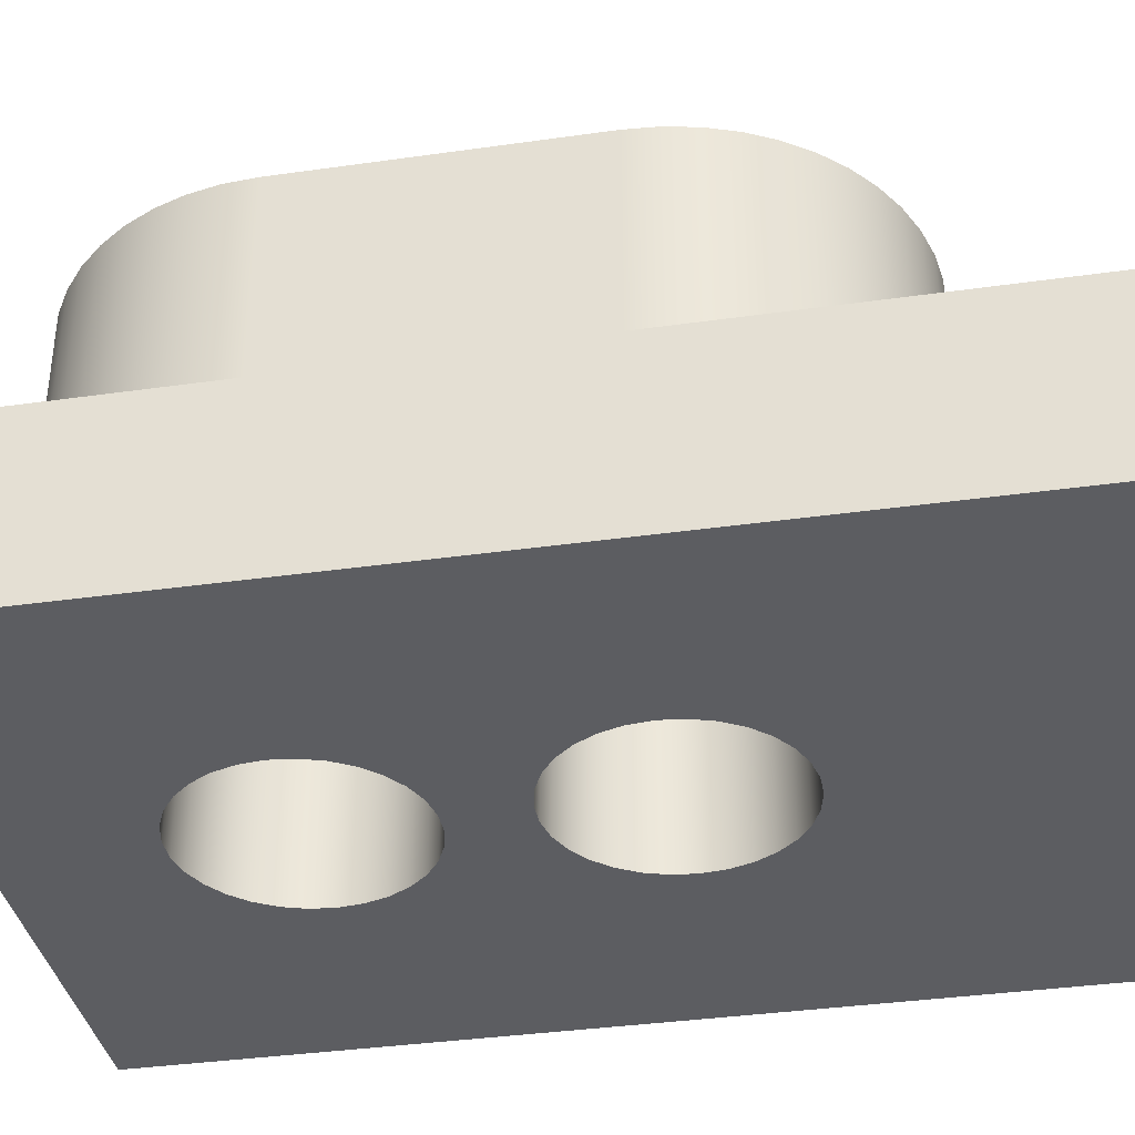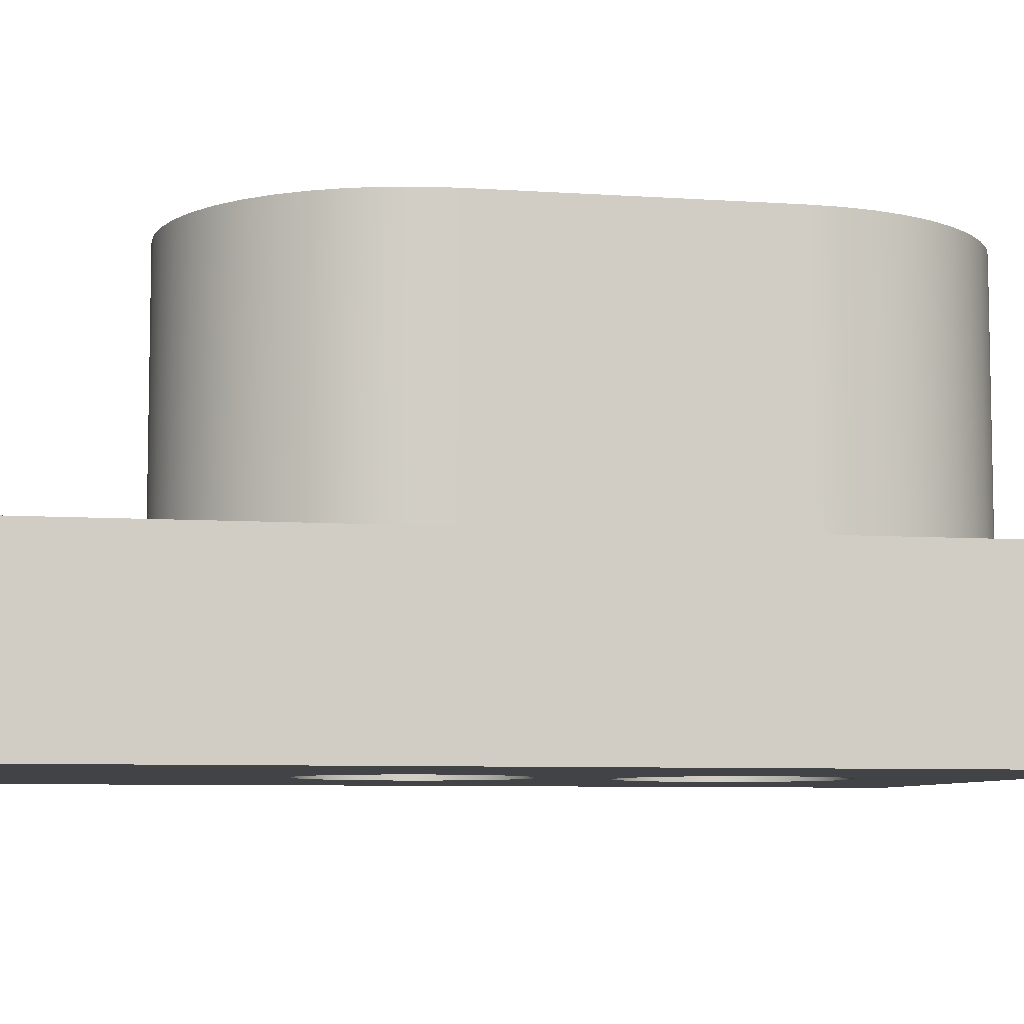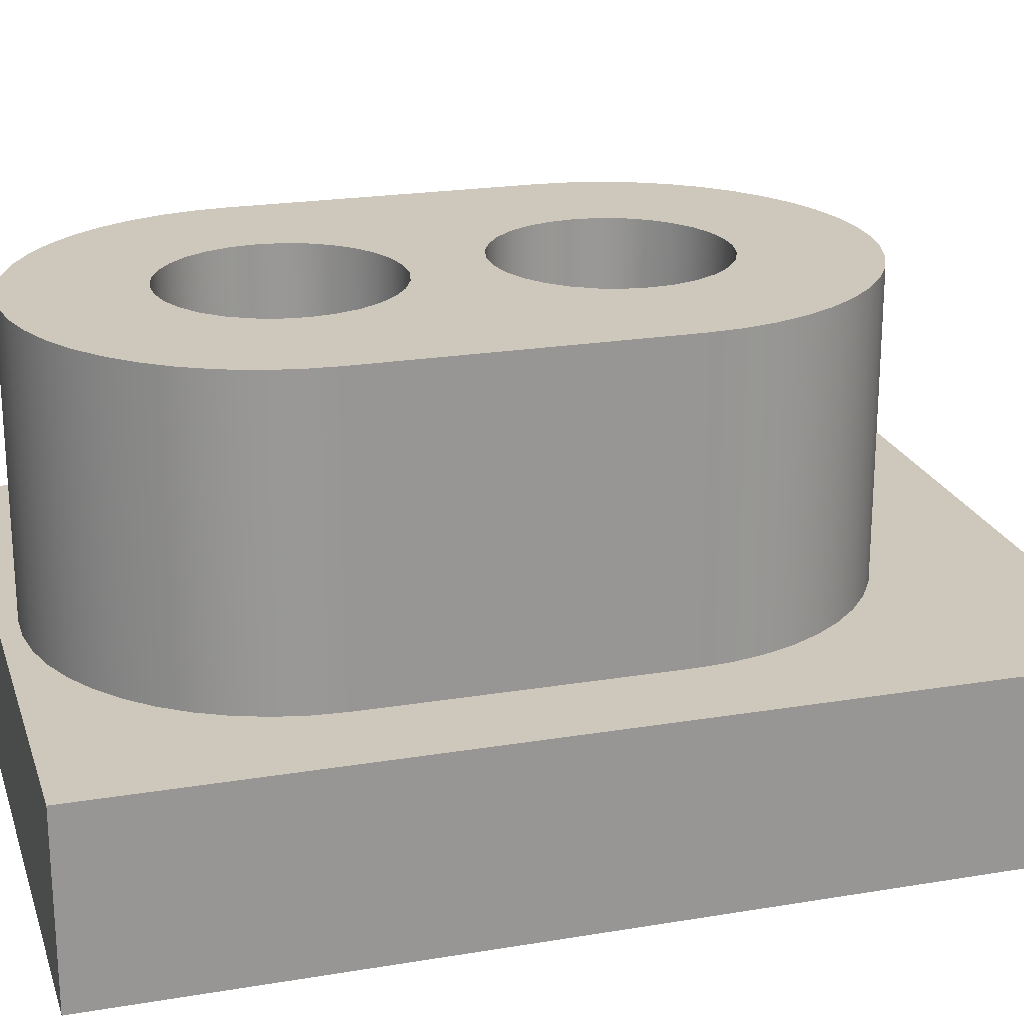
<metadata>
{"format":"obj","ext":"obj","renderer":"f3d","projection":"perspective","resolution":1024,"background":"white","views":[{"elev":-36.8,"azim":100.4,"up":"+Z"},{"elev":-7.1,"azim":-101.2,"up":"+Z"},{"elev":21.8,"azim":73.7,"up":"+Z"}]}
</metadata>
<code>
v -6.032 -6.985 -5.08
v 5.715 -6.985 -5.08
v 5.715 9.049 -5.08
v -6.032 9.049 -5.08
v 4.128 2.54 -5.08
v 4.128 -2.54 -5.08
v 4.089 -3.102 -5.08
v 3.974 -3.654 -5.08
v 3.786 -4.184 -5.08
v 3.527 -4.685 -5.08
v 3.202 -5.145 -5.08
v 2.817 -5.557 -5.08
v 2.38 -5.912 -5.08
v 1.899 -6.205 -5.08
v 1.382 -6.429 -5.08
v 0.8398 -6.581 -5.08
v 0.2817 -6.658 -5.08
v -0.2817 -6.658 -5.08
v -0.8398 -6.581 -5.08
v -1.382 -6.429 -5.08
v -1.899 -6.205 -5.08
v -2.38 -5.912 -5.08
v -2.817 -5.557 -5.08
v -3.202 -5.145 -5.08
v -3.527 -4.685 -5.08
v -3.786 -4.184 -5.08
v -3.974 -3.654 -5.08
v -4.089 -3.102 -5.08
v -4.128 -2.54 -5.08
v -4.128 2.54 -5.08
v -4.089 3.102 -5.08
v -3.974 3.654 -5.08
v -3.786 4.184 -5.08
v -3.527 4.685 -5.08
v -3.202 5.145 -5.08
v -2.817 5.557 -5.08
v -2.38 5.912 -5.08
v -1.899 6.205 -5.08
v -1.382 6.429 -5.08
v -0.8398 6.581 -5.08
v -0.2817 6.658 -5.08
v 0.2817 6.658 -5.08
v 0.8398 6.581 -5.08
v 1.382 6.429 -5.08
v 1.899 6.205 -5.08
v 2.38 5.912 -5.08
v 2.817 5.557 -5.08
v 3.202 5.145 -5.08
v 3.527 4.685 -5.08
v 3.786 4.184 -5.08
v 3.974 3.654 -5.08
v 4.089 3.102 -5.08
v 5.715 9.049 -5.08
v 5.715 -6.985 -5.08
v 5.715 -6.985 -8.255
v 5.715 9.049 -8.255
v -6.032 9.049 -5.08
v 5.715 9.049 -5.08
v 5.715 9.049 -8.255
v -6.032 9.049 -8.255
v -6.032 -6.985 -5.08
v -6.032 9.049 -5.08
v -6.032 9.049 -8.255
v -6.032 -6.985 -8.255
v 5.715 -6.985 -5.08
v -6.032 -6.985 -5.08
v -6.032 -6.985 -8.255
v 5.715 -6.985 -8.255
v 1.905 -2.54 -8.255
v 1.863 -2.144 -8.255
v 1.74 -1.765 -8.255
v 1.541 -1.42 -8.255
v 1.275 -1.124 -8.255
v 0.9525 -0.8902 -8.255
v 0.5887 -0.7282 -8.255
v 0.1991 -0.6454 -8.255
v -0.1991 -0.6454 -8.255
v -0.5887 -0.7282 -8.255
v -0.9525 -0.8902 -8.255
v -1.275 -1.124 -8.255
v -1.541 -1.42 -8.255
v -1.74 -1.765 -8.255
v -1.863 -2.144 -8.255
v -1.905 -2.54 -8.255
v -1.863 -2.936 -8.255
v -1.74 -3.315 -8.255
v -1.541 -3.66 -8.255
v -1.275 -3.956 -8.255
v -0.9525 -4.19 -8.255
v -0.5887 -4.352 -8.255
v -0.1991 -4.435 -8.255
v 0.1991 -4.435 -8.255
v 0.5887 -4.352 -8.255
v 0.9525 -4.19 -8.255
v 1.275 -3.956 -8.255
v 1.541 -3.66 -8.255
v 1.74 -3.315 -8.255
v 1.863 -2.936 -8.255
v 1.905 2.54 -8.255
v 1.863 2.936 -8.255
v 1.74 3.315 -8.255
v 1.541 3.66 -8.255
v 1.275 3.956 -8.255
v 0.9525 4.19 -8.255
v 0.5887 4.352 -8.255
v 0.1991 4.435 -8.255
v -0.1991 4.435 -8.255
v -0.5887 4.352 -8.255
v -0.9525 4.19 -8.255
v -1.275 3.956 -8.255
v -1.541 3.66 -8.255
v -1.74 3.315 -8.255
v -1.863 2.936 -8.255
v -1.905 2.54 -8.255
v -1.863 2.144 -8.255
v -1.74 1.765 -8.255
v -1.541 1.42 -8.255
v -1.275 1.124 -8.255
v -0.9525 0.8902 -8.255
v -0.5887 0.7282 -8.255
v -0.1991 0.6454 -8.255
v 0.1991 0.6454 -8.255
v 0.5887 0.7282 -8.255
v 0.9525 0.8902 -8.255
v 1.275 1.124 -8.255
v 1.541 1.42 -8.255
v 1.74 1.765 -8.255
v 1.863 2.144 -8.255
v 5.715 -6.985 -8.255
v -6.032 -6.985 -8.255
v -6.032 9.049 -8.255
v 5.715 9.049 -8.255
v 1.905 -2.54 -8.255
v 1.863 -2.936 -8.255
v 1.74 -3.315 -8.255
v 1.541 -3.66 -8.255
v 1.275 -3.956 -8.255
v 0.9525 -4.19 -8.255
v 0.5887 -4.352 -8.255
v 0.1991 -4.435 -8.255
v -0.1991 -4.435 -8.255
v -0.5887 -4.352 -8.255
v -0.9525 -4.19 -8.255
v -1.275 -3.956 -8.255
v -1.541 -3.66 -8.255
v -1.74 -3.315 -8.255
v -1.863 -2.936 -8.255
v -1.905 -2.54 -8.255
v -1.863 -2.144 -8.255
v -1.74 -1.765 -8.255
v -1.541 -1.42 -8.255
v -1.275 -1.124 -8.255
v -0.9525 -0.8902 -8.255
v -0.5887 -0.7282 -8.255
v -0.1991 -0.6454 -8.255
v 0.1991 -0.6454 -8.255
v 0.5887 -0.7282 -8.255
v 0.9525 -0.8902 -8.255
v 1.275 -1.124 -8.255
v 1.541 -1.42 -8.255
v 1.74 -1.765 -8.255
v 1.863 -2.144 -8.255
v -1.905 -2.54 0
v -1.863 -2.936 0
v -1.74 -3.315 0
v -1.541 -3.66 0
v -1.275 -3.956 0
v -0.9525 -4.19 0
v -0.5887 -4.352 0
v -0.1991 -4.435 0
v 0.1991 -4.435 0
v 0.5887 -4.352 0
v 0.9525 -4.19 0
v 1.275 -3.956 0
v 1.541 -3.66 0
v 1.74 -3.315 0
v 1.863 -2.936 0
v 1.905 -2.54 0
v 1.863 -2.144 0
v 1.74 -1.765 0
v 1.541 -1.42 0
v 1.275 -1.124 0
v 0.9525 -0.8902 0
v 0.5887 -0.7282 0
v 0.1991 -0.6454 0
v -0.1991 -0.6454 0
v -0.5887 -0.7282 0
v -0.9525 -0.8902 0
v -1.275 -1.124 0
v -1.541 -1.42 0
v -1.74 -1.765 0
v -1.863 -2.144 0
v -1.905 -2.54 -8.255
v -1.905 -2.54 0
v 1.905 2.54 -8.255
v 1.863 2.144 -8.255
v 1.74 1.765 -8.255
v 1.541 1.42 -8.255
v 1.275 1.124 -8.255
v 0.9525 0.8902 -8.255
v 0.5887 0.7282 -8.255
v 0.1991 0.6454 -8.255
v -0.1991 0.6454 -8.255
v -0.5887 0.7282 -8.255
v -0.9525 0.8902 -8.255
v -1.275 1.124 -8.255
v -1.541 1.42 -8.255
v -1.74 1.765 -8.255
v -1.863 2.144 -8.255
v -1.905 2.54 -8.255
v -1.863 2.936 -8.255
v -1.74 3.315 -8.255
v -1.541 3.66 -8.255
v -1.275 3.956 -8.255
v -0.9525 4.19 -8.255
v -0.5887 4.352 -8.255
v -0.1991 4.435 -8.255
v 0.1991 4.435 -8.255
v 0.5887 4.352 -8.255
v 0.9525 4.19 -8.255
v 1.275 3.956 -8.255
v 1.541 3.66 -8.255
v 1.74 3.315 -8.255
v 1.863 2.936 -8.255
v -1.905 2.54 0
v -1.863 2.144 0
v -1.74 1.765 0
v -1.541 1.42 0
v -1.275 1.124 0
v -0.9525 0.8902 0
v -0.5887 0.7282 0
v -0.1991 0.6454 0
v 0.1991 0.6454 0
v 0.5887 0.7282 0
v 0.9525 0.8902 0
v 1.275 1.124 0
v 1.541 1.42 0
v 1.74 1.765 0
v 1.863 2.144 0
v 1.905 2.54 0
v 1.863 2.936 0
v 1.74 3.315 0
v 1.541 3.66 0
v 1.275 3.956 0
v 0.9525 4.19 0
v 0.5887 4.352 0
v 0.1991 4.435 0
v -0.1991 4.435 0
v -0.5887 4.352 0
v -0.9525 4.19 0
v -1.275 3.956 0
v -1.541 3.66 0
v -1.74 3.315 0
v -1.863 2.936 0
v -1.905 2.54 -8.255
v -1.905 2.54 0
v 4.128 2.54 0
v 4.128 -2.54 0
v 4.128 -2.54 -5.08
v 4.128 2.54 -5.08
v -4.128 2.54 0
v -4.089 3.102 0
v -3.974 3.654 0
v -3.786 4.184 0
v -3.527 4.685 0
v -3.202 5.145 0
v -2.817 5.557 0
v -2.38 5.912 0
v -1.899 6.205 0
v -1.382 6.429 0
v -0.8398 6.581 0
v -0.2817 6.658 0
v 0.2817 6.658 0
v 0.8398 6.581 0
v 1.382 6.429 0
v 1.899 6.205 0
v 2.38 5.912 0
v 2.817 5.557 0
v 3.202 5.145 0
v 3.527 4.685 0
v 3.786 4.184 0
v 3.974 3.654 0
v 4.089 3.102 0
v 4.128 2.54 0
v 4.128 2.54 -5.08
v 4.089 3.102 -5.08
v 3.974 3.654 -5.08
v 3.786 4.184 -5.08
v 3.527 4.685 -5.08
v 3.202 5.145 -5.08
v 2.817 5.557 -5.08
v 2.38 5.912 -5.08
v 1.899 6.205 -5.08
v 1.382 6.429 -5.08
v 0.8398 6.581 -5.08
v 0.2817 6.658 -5.08
v -0.2817 6.658 -5.08
v -0.8398 6.581 -5.08
v -1.382 6.429 -5.08
v -1.899 6.205 -5.08
v -2.38 5.912 -5.08
v -2.817 5.557 -5.08
v -3.202 5.145 -5.08
v -3.527 4.685 -5.08
v -3.786 4.184 -5.08
v -3.974 3.654 -5.08
v -4.089 3.102 -5.08
v -4.128 2.54 -5.08
v -4.128 -2.54 0
v -4.128 2.54 0
v -4.128 2.54 -5.08
v -4.128 -2.54 -5.08
v 4.128 -2.54 0
v 4.089 -3.102 0
v 3.974 -3.654 0
v 3.786 -4.184 0
v 3.527 -4.685 0
v 3.202 -5.145 0
v 2.817 -5.557 0
v 2.38 -5.912 0
v 1.899 -6.205 0
v 1.382 -6.429 0
v 0.8398 -6.581 0
v 0.2817 -6.658 0
v -0.2817 -6.658 0
v -0.8398 -6.581 0
v -1.382 -6.429 0
v -1.899 -6.205 0
v -2.38 -5.912 0
v -2.817 -5.557 0
v -3.202 -5.145 0
v -3.527 -4.685 0
v -3.786 -4.184 0
v -3.974 -3.654 0
v -4.089 -3.102 0
v -4.128 -2.54 0
v -4.128 -2.54 -5.08
v -4.089 -3.102 -5.08
v -3.974 -3.654 -5.08
v -3.786 -4.184 -5.08
v -3.527 -4.685 -5.08
v -3.202 -5.145 -5.08
v -2.817 -5.557 -5.08
v -2.38 -5.912 -5.08
v -1.899 -6.205 -5.08
v -1.382 -6.429 -5.08
v -0.8398 -6.581 -5.08
v -0.2817 -6.658 -5.08
v 0.2817 -6.658 -5.08
v 0.8398 -6.581 -5.08
v 1.382 -6.429 -5.08
v 1.899 -6.205 -5.08
v 2.38 -5.912 -5.08
v 2.817 -5.557 -5.08
v 3.202 -5.145 -5.08
v 3.527 -4.685 -5.08
v 3.786 -4.184 -5.08
v 3.974 -3.654 -5.08
v 4.089 -3.102 -5.08
v 4.128 -2.54 -5.08
v -1.905 2.54 0
v -1.863 2.936 0
v -1.74 3.315 0
v -1.541 3.66 0
v -1.275 3.956 0
v -0.9525 4.19 0
v -0.5887 4.352 0
v -0.1991 4.435 0
v 0.1991 4.435 0
v 0.5887 4.352 0
v 0.9525 4.19 0
v 1.275 3.956 0
v 1.541 3.66 0
v 1.74 3.315 0
v 1.863 2.936 0
v 1.905 2.54 0
v 1.863 2.144 0
v 1.74 1.765 0
v 1.541 1.42 0
v 1.275 1.124 0
v 0.9525 0.8902 0
v 0.5887 0.7282 0
v 0.1991 0.6454 0
v -0.1991 0.6454 0
v -0.5887 0.7282 0
v -0.9525 0.8902 0
v -1.275 1.124 0
v -1.541 1.42 0
v -1.74 1.765 0
v -1.863 2.144 0
v -1.905 -2.54 0
v -1.863 -2.144 0
v -1.74 -1.765 0
v -1.541 -1.42 0
v -1.275 -1.124 0
v -0.9525 -0.8902 0
v -0.5887 -0.7282 0
v -0.1991 -0.6454 0
v 0.1991 -0.6454 0
v 0.5887 -0.7282 0
v 0.9525 -0.8902 0
v 1.275 -1.124 0
v 1.541 -1.42 0
v 1.74 -1.765 0
v 1.863 -2.144 0
v 1.905 -2.54 0
v 1.863 -2.936 0
v 1.74 -3.315 0
v 1.541 -3.66 0
v 1.275 -3.956 0
v 0.9525 -4.19 0
v 0.5887 -4.352 0
v 0.1991 -4.435 0
v -0.1991 -4.435 0
v -0.5887 -4.352 0
v -0.9525 -4.19 0
v -1.275 -3.956 0
v -1.541 -3.66 0
v -1.74 -3.315 0
v -1.863 -2.936 0
v -4.128 -2.54 0
v -4.089 -3.102 0
v -3.974 -3.654 0
v -3.786 -4.184 0
v -3.527 -4.685 0
v -3.202 -5.145 0
v -2.817 -5.557 0
v -2.38 -5.912 0
v -1.899 -6.205 0
v -1.382 -6.429 0
v -0.8398 -6.581 0
v -0.2817 -6.658 0
v 0.2817 -6.658 0
v 0.8398 -6.581 0
v 1.382 -6.429 0
v 1.899 -6.205 0
v 2.38 -5.912 0
v 2.817 -5.557 0
v 3.202 -5.145 0
v 3.527 -4.685 0
v 3.786 -4.184 0
v 3.974 -3.654 0
v 4.089 -3.102 0
v 4.128 -2.54 0
v 4.128 2.54 0
v 4.089 3.102 0
v 3.974 3.654 0
v 3.786 4.184 0
v 3.527 4.685 0
v 3.202 5.145 0
v 2.817 5.557 0
v 2.38 5.912 0
v 1.899 6.205 0
v 1.382 6.429 0
v 0.8398 6.581 0
v 0.2817 6.658 0
v -0.2817 6.658 0
v -0.8398 6.581 0
v -1.382 6.429 0
v -1.899 6.205 0
v -2.38 5.912 0
v -2.817 5.557 0
v -3.202 5.145 0
v -3.527 4.685 0
v -3.786 4.184 0
v -3.974 3.654 0
v -4.089 3.102 0
v -4.128 2.54 0
g d4906d3a-e2c9-11ea-80da-54bf646e7e1f
f 2 18 1
f 1 18 19
f 1 19 20
f 3 5 2
f 2 5 6
f 2 6 7
f 4 41 3
f 3 41 42
f 3 42 43
f 1 30 4
f 4 30 31
f 4 31 32
f 7 8 2
f 2 8 9
f 2 9 10
f 10 11 2
f 2 11 12
f 2 12 13
f 13 14 2
f 2 14 15
f 2 15 16
f 16 17 2
f 2 17 18
f 20 21 1
f 1 21 22
f 1 22 23
f 23 24 1
f 1 24 25
f 1 25 26
f 26 27 1
f 1 27 28
f 1 28 29
f 29 30 1
f 32 33 4
f 4 33 34
f 4 34 35
f 35 36 4
f 4 36 37
f 4 37 38
f 38 39 4
f 4 39 40
f 4 40 41
f 43 44 3
f 3 44 45
f 3 45 46
f 46 47 3
f 3 47 48
f 3 48 49
f 49 50 3
f 3 50 51
f 3 51 52
f 52 5 3
g d49241f0-e2c9-11ea-8d9e-54bf646e7e1f
f 53 54 56
f 56 54 55
g d49416c6-e2c9-11ea-9c2f-54bf646e7e1f
f 57 58 60
f 60 58 59
g d4974b1a-e2c9-11ea-bf65-54bf646e7e1f
f 61 62 64
f 64 62 63
g d4991fe2-e2c9-11ea-abc2-54bf646e7e1f
f 65 66 68
f 68 66 67
g d49acd8a-e2c9-11ea-9368-54bf646e7e1f
f 98 69 129
f 129 69 70
f 129 70 128
f 128 70 71
f 128 71 127
f 127 71 72
f 127 72 126
f 126 72 125
f 125 72 73
f 125 73 124
f 124 73 74
f 124 74 123
f 123 74 75
f 123 75 122
f 122 75 76
f 122 76 77
f 122 77 121
f 121 77 78
f 121 78 120
f 120 78 79
f 120 79 119
f 119 79 80
f 119 80 118
f 118 80 81
f 118 81 117
f 117 81 116
f 116 81 82
f 116 82 115
f 115 82 83
f 115 83 130
f 130 83 84
f 130 84 85
f 85 86 130
f 130 86 87
f 130 87 88
f 88 89 130
f 130 89 90
f 130 90 91
f 130 91 129
f 129 91 92
f 129 92 93
f 93 94 129
f 129 94 95
f 129 95 96
f 96 97 129
f 129 97 98
f 128 99 132
f 132 99 100
f 132 100 101
f 101 102 132
f 132 102 103
f 132 103 104
f 104 105 132
f 132 105 106
f 132 106 107
f 132 107 131
f 131 107 108
f 131 108 109
f 109 110 131
f 131 110 111
f 131 111 112
f 112 113 131
f 131 113 114
f 131 114 115
f 129 128 132
f 130 131 115
g d43d1cf4-e2c9-11ea-aab6-54bf646e7e1f
f 134 177 133
f 133 177 178
f 133 178 162
f 162 178 179
f 162 179 161
f 161 179 180
f 161 180 160
f 160 180 181
f 160 181 159
f 159 181 182
f 159 182 158
f 158 182 183
f 158 183 157
f 157 183 184
f 157 184 156
f 156 184 185
f 156 185 155
f 155 185 186
f 155 186 154
f 154 186 187
f 154 187 153
f 153 187 188
f 153 188 152
f 152 188 189
f 152 189 151
f 151 189 190
f 151 190 150
f 150 190 191
f 150 191 149
f 149 191 192
f 149 192 148
f 148 192 194
f 193 163 147
f 147 163 164
f 147 164 146
f 146 164 165
f 146 165 145
f 145 165 166
f 145 166 144
f 144 166 167
f 144 167 143
f 143 167 168
f 143 168 142
f 142 168 169
f 142 169 141
f 141 169 170
f 141 170 140
f 140 170 171
f 140 171 139
f 139 171 172
f 139 172 138
f 138 172 173
f 138 173 137
f 137 173 174
f 137 174 136
f 136 174 175
f 136 175 135
f 135 175 176
f 135 176 134
f 134 176 177
g d43e2e38-e2c9-11ea-8dc3-54bf646e7e1f
f 196 239 195
f 195 239 240
f 195 240 224
f 224 240 241
f 224 241 223
f 223 241 242
f 223 242 222
f 222 242 243
f 222 243 221
f 221 243 244
f 221 244 220
f 220 244 245
f 220 245 219
f 219 245 246
f 219 246 218
f 218 246 247
f 218 247 217
f 217 247 248
f 217 248 216
f 216 248 249
f 216 249 215
f 215 249 250
f 215 250 214
f 214 250 251
f 214 251 213
f 213 251 252
f 213 252 212
f 212 252 253
f 212 253 211
f 211 253 254
f 211 254 210
f 210 254 256
f 255 225 209
f 209 225 226
f 209 226 208
f 208 226 227
f 208 227 207
f 207 227 228
f 207 228 206
f 206 228 229
f 206 229 205
f 205 229 230
f 205 230 204
f 204 230 231
f 204 231 203
f 203 231 232
f 203 232 202
f 202 232 233
f 202 233 201
f 201 233 234
f 201 234 200
f 200 234 235
f 200 235 199
f 199 235 236
f 199 236 198
f 198 236 237
f 198 237 197
f 197 237 238
f 197 238 196
f 196 238 239
g d43f18b0-e2c9-11ea-a45b-54bf646e7e1f
f 257 258 260
f 260 258 259
g d4402a6e-e2c9-11ea-8878-54bf646e7e1f
f 308 261 307
f 307 261 262
f 307 262 263
f 307 263 306
f 306 263 264
f 306 264 305
f 305 264 265
f 305 265 304
f 304 265 266
f 304 266 303
f 303 266 267
f 303 267 302
f 302 267 268
f 302 268 301
f 301 268 269
f 301 269 300
f 300 269 270
f 300 270 299
f 299 270 271
f 299 271 298
f 298 271 272
f 298 272 297
f 297 272 273
f 297 273 296
f 296 273 274
f 296 274 295
f 295 274 275
f 295 275 294
f 294 275 276
f 294 276 293
f 293 276 277
f 293 277 292
f 292 277 278
f 292 278 291
f 291 278 279
f 291 279 290
f 290 279 280
f 290 280 289
f 289 280 281
f 289 281 288
f 288 281 282
f 288 282 287
f 287 282 283
f 287 283 286
f 286 283 285
f 285 283 284
g d4413bba-e2c9-11ea-acd4-54bf646e7e1f
f 309 310 312
f 312 310 311
g d441fee8-e2c9-11ea-af22-54bf646e7e1f
f 360 313 359
f 359 313 314
f 359 314 315
f 359 315 358
f 358 315 316
f 358 316 357
f 357 316 317
f 357 317 356
f 356 317 318
f 356 318 355
f 355 318 319
f 355 319 354
f 354 319 320
f 354 320 353
f 353 320 321
f 353 321 352
f 352 321 322
f 352 322 351
f 351 322 323
f 351 323 350
f 350 323 324
f 350 324 349
f 349 324 325
f 349 325 348
f 348 325 326
f 348 326 347
f 347 326 327
f 347 327 346
f 346 327 328
f 346 328 345
f 345 328 329
f 345 329 344
f 344 329 330
f 344 330 343
f 343 330 331
f 343 331 342
f 342 331 332
f 342 332 341
f 341 332 333
f 341 333 340
f 340 333 334
f 340 334 339
f 339 334 335
f 339 335 338
f 338 335 337
f 337 335 336
g d442e968-e2c9-11ea-9281-54bf646e7e1f
f 362 466 361
f 361 466 467
f 361 467 468
f 363 463 362
f 362 463 464
f 362 464 465
f 463 363 462
f 462 363 364
f 462 364 461
f 461 364 365
f 461 365 460
f 460 365 459
f 459 365 366
f 459 366 458
f 458 366 367
f 458 367 457
f 457 367 368
f 457 368 369
f 457 369 456
f 456 369 370
f 456 370 455
f 455 370 371
f 455 371 454
f 454 371 372
f 454 372 453
f 453 372 452
f 452 372 373
f 452 373 451
f 451 373 374
f 451 374 450
f 450 374 375
f 450 375 449
f 449 375 448
f 448 375 447
f 447 375 376
f 447 376 446
f 446 376 445
f 445 376 377
f 445 377 378
f 379 403 378
f 378 403 404
f 378 404 444
f 444 404 405
f 444 405 406
f 403 379 402
f 402 379 380
f 402 380 401
f 401 380 381
f 401 381 382
f 401 382 400
f 400 382 383
f 400 383 399
f 399 383 384
f 399 384 398
f 398 384 397
f 397 384 385
f 397 385 396
f 396 385 386
f 396 386 387
f 396 387 395
f 395 387 388
f 395 388 394
f 394 388 389
f 394 389 393
f 393 389 421
f 393 421 392
f 392 421 391
f 391 421 422
f 391 422 423
f 421 389 468
f 468 389 390
f 468 390 361
f 407 442 406
f 406 442 443
f 406 443 444
f 408 439 407
f 407 439 440
f 407 440 441
f 439 408 438
f 438 408 409
f 438 409 437
f 437 409 410
f 437 410 436
f 436 410 435
f 435 410 411
f 435 411 434
f 434 411 412
f 434 412 433
f 433 412 413
f 433 413 414
f 433 414 432
f 432 414 415
f 432 415 431
f 431 415 416
f 431 416 430
f 430 416 417
f 430 417 429
f 429 417 428
f 428 417 418
f 428 418 427
f 427 418 419
f 427 419 426
f 426 419 420
f 426 420 425
f 425 420 424
f 424 420 423
f 423 420 391
f 441 442 407
f 444 445 378
f 465 466 362

</code>
